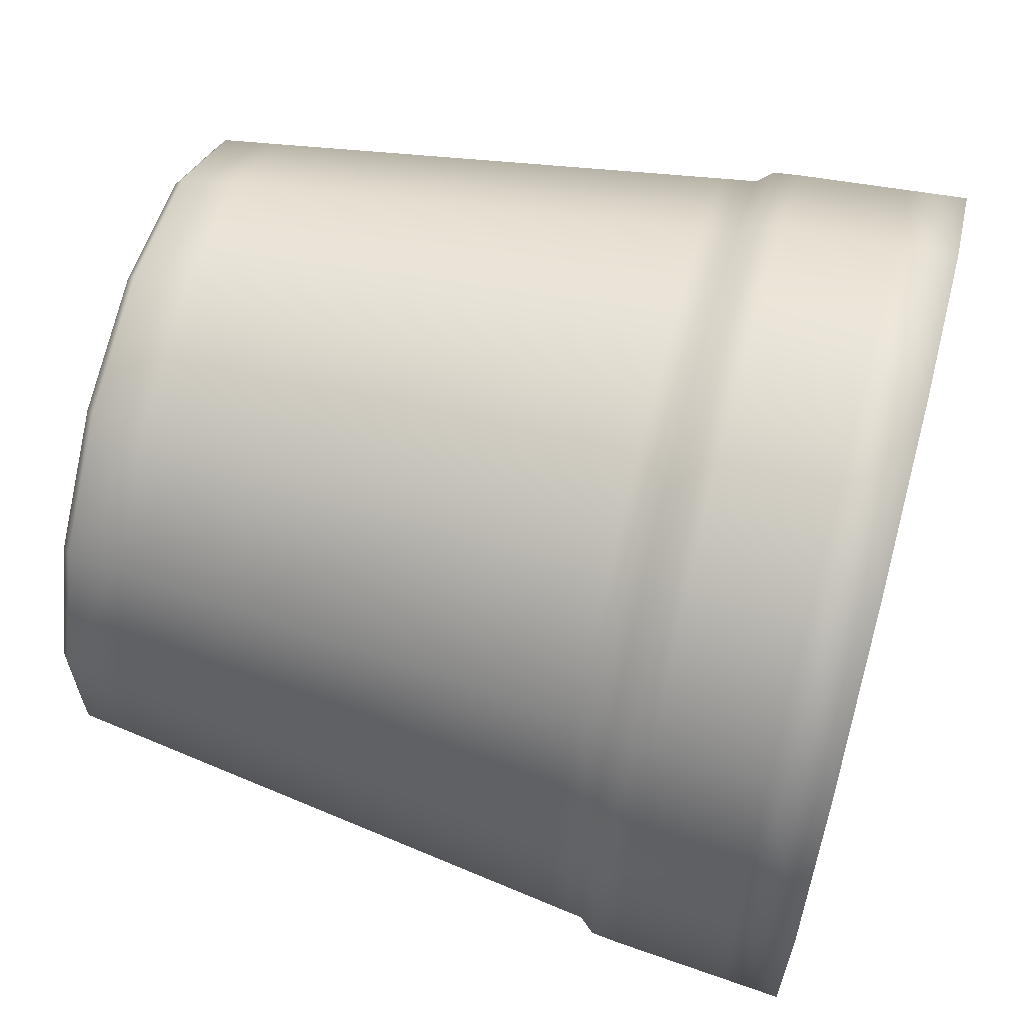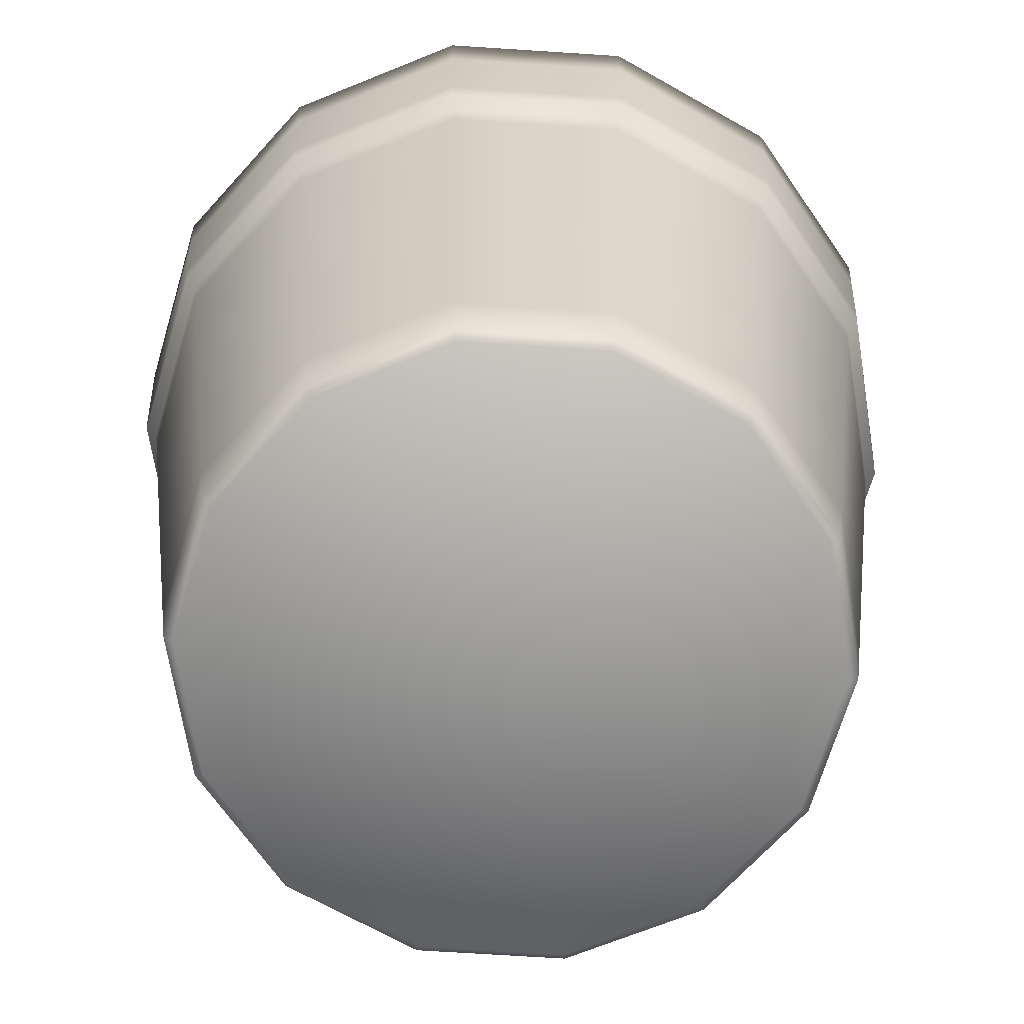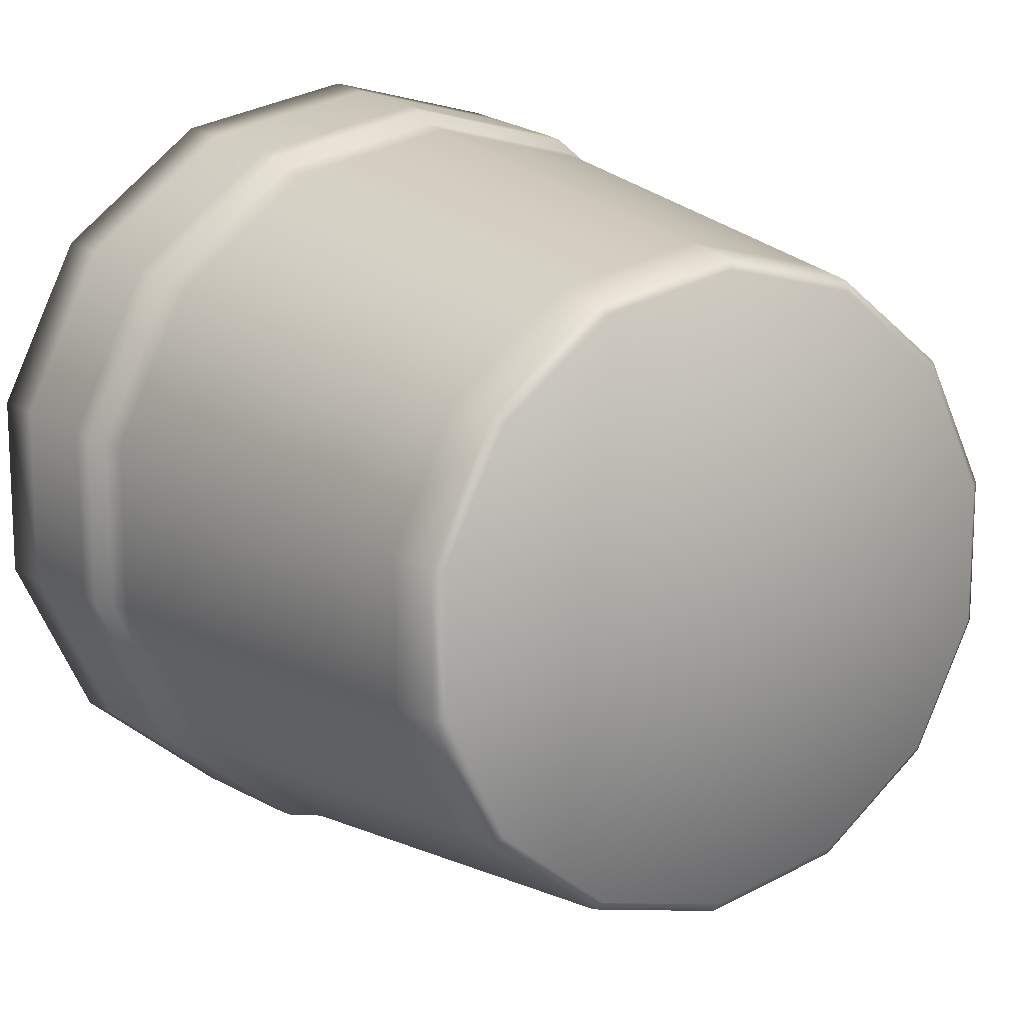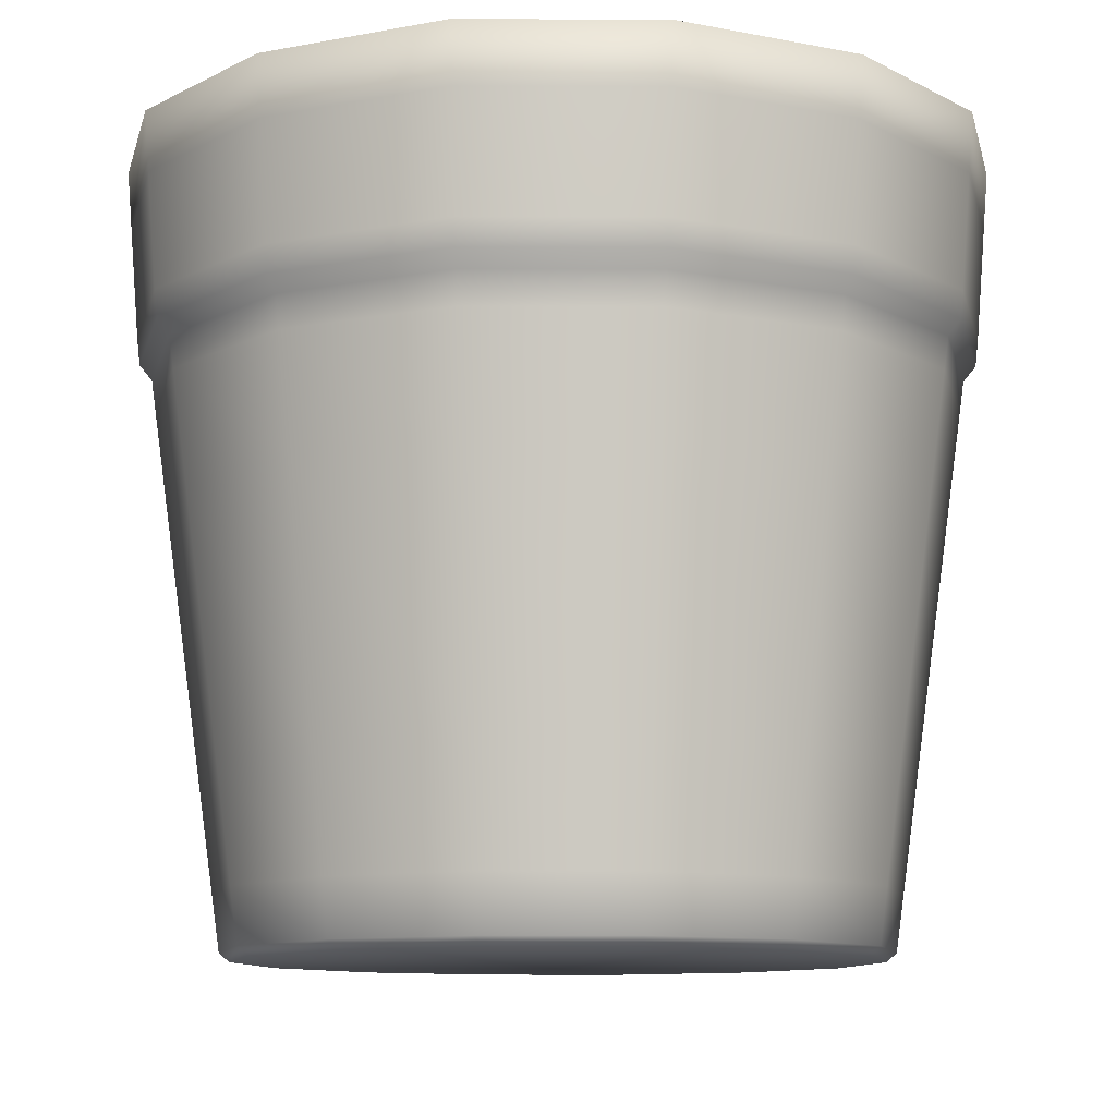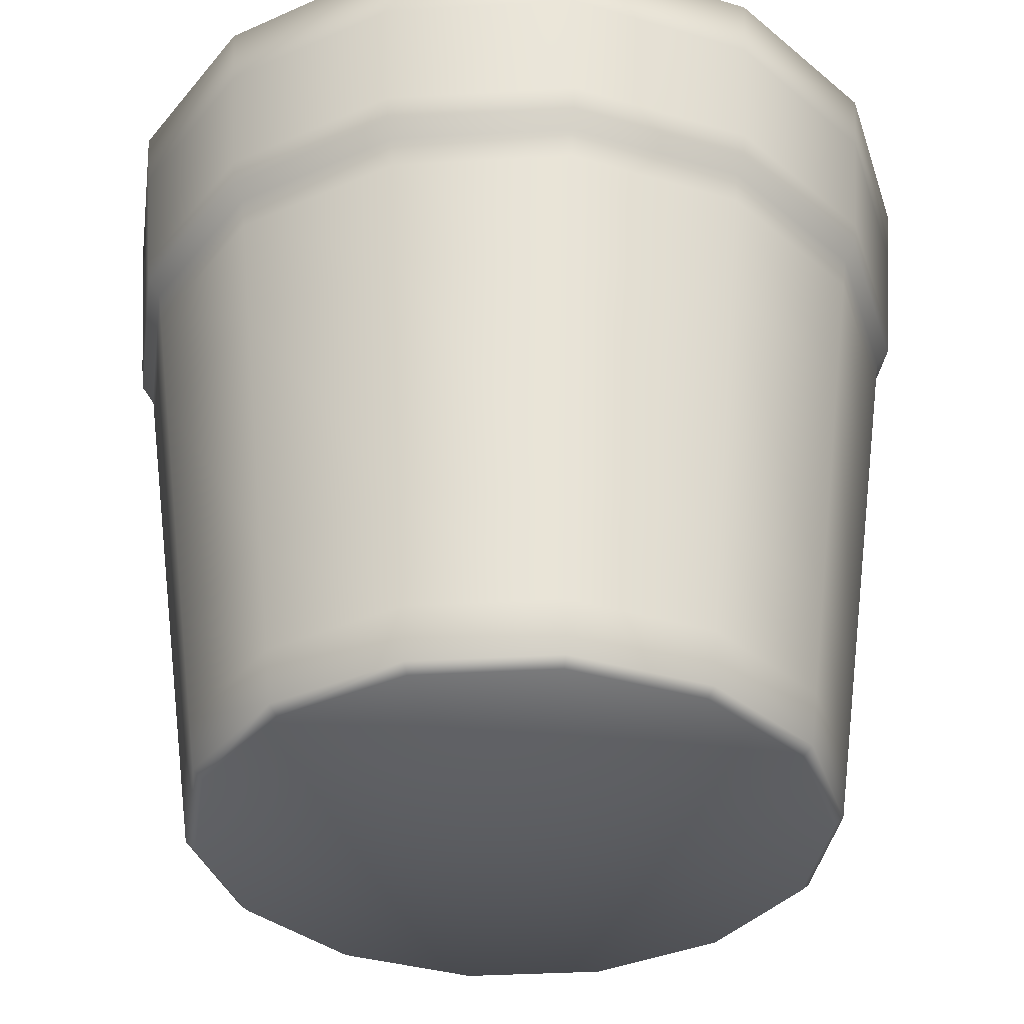
<metadata>
{"format":"obj","ext":"obj","renderer":"f3d","projection":"perspective","resolution":1024,"background":"white","views":[{"elev":63.5,"azim":104.9,"up":"+Z"},{"elev":-69.3,"azim":-68.0,"up":"+Y"},{"elev":13.9,"azim":-31.1,"up":"+Z"},{"elev":-10.6,"azim":166.8,"up":"+Y"},{"elev":-35.6,"azim":-59.9,"up":"+Y"}]}
</metadata>
<code>
g TerracottaPot
v 0.2767 0.1852 -0.2206
v 0.3558 0.1988 -0.08121
v 0.2853 0.1988 -0.2275
v 0.345 0.1852 -0.07874
v 0.3558 0.1988 0.08121
v 0.3583 0.2219 -0.08177
v 0.3583 0.2219 0.08179
v 0.345 0.1852 0.07874
v 0.3412 0.1572 -0.07788
v 0.3412 0.1572 0.07788
v 0.328 0.06026 -0.07487
v 0.2737 0.1572 -0.2182
v 0.328 0.06026 0.07487
v 0.1535 0.1852 -0.3188
v 0.1519 0.1572 -0.3154
v 0.2853 0.1988 -0.2275
v 0.2737 0.1572 0.2182
v 0.1583 0.1988 -0.3288
v 5.782e-06 0.1852 -0.3539
v 0.1595 0.2219 -0.3311
v 0.2873 0.2219 -0.2291
v 0.2767 0.1852 0.2206
v 0.2631 0.06026 0.2098
v 0.1519 0.1572 0.3154
v 0.2853 0.1988 0.2275
v 0.3558 0.1988 0.08121
v 0.3583 0.2219 0.08179
v 0.2873 0.2219 0.2291
v 0.366 0.3219 0.08355
v 0.2935 0.3219 0.2341
v 0.1583 0.1988 0.3288
v 0.1595 0.2219 0.3311
v 0.1535 0.1852 0.3188
v 5.782e-06 0.1988 0.3649
v 5.782e-06 0.1852 0.3539
v 5.782e-06 0.1572 0.35
v 0.146 0.06026 0.3032
v 5.782e-06 0.2219 0.3675
v -0.1583 0.1988 0.3288
v -0.1519 0.1572 0.3154
v 5.782e-06 0.06026 0.3365
v -0.1535 0.1852 0.3188
v 0.1629 0.3219 0.3383
v 0.2935 0.3219 0.2341
v 0.2873 0.2219 0.2291
v -0.1595 0.2219 0.3311
v -0.2853 0.1988 0.2275
v 5.782e-06 0.3219 0.3755
v -0.2737 0.1572 0.2182
v -0.146 0.06026 0.3032
v -0.2767 0.1852 0.2206
v 0.2968 0.3736 0.2367
v 0.1647 0.3736 0.342
v 0.37 0.3736 0.08446
v 0.366 0.3219 0.08355
v 0.37 0.3736 -0.08446
v 0.366 0.3219 -0.08355
v 0.3583 0.2219 0.08179
v 0.3583 0.2219 -0.08177
v 0.3171 0.3736 0.07238
v 0.2543 0.3736 0.2028
v 0.3171 0.3736 -0.07238
v 0.37 0.3736 -0.08446
v 5.782e-06 0.3736 0.3796
v 0.1411 0.3736 0.293
v -0.1629 0.3219 0.3383
v -0.2873 0.2219 0.2291
v -0.3558 0.1988 0.08121
v -0.3583 0.2219 0.08179
v -0.345 0.1852 0.07874
v -0.2935 0.3219 0.2341
v -0.3583 0.2219 0.08179
v -0.366 0.3219 0.08355
v -0.1647 0.3736 0.342
v -0.2968 0.3736 0.2367
v 5.782e-06 0.3736 0.3252
v -0.3412 0.1572 0.07788
v -0.37 0.3736 0.08446
v -0.366 0.3219 -0.08355
v -0.1411 0.3736 0.293
v -0.2631 0.06026 0.2098
v -0.2543 0.3736 0.2028
v 0.1377 0.3151 0.2859
v 5.782e-06 0.3151 0.3173
v -0.1377 0.3151 0.2859
v 0.2481 0.3151 0.1979
v 0.3094 0.3151 0.07061
v 0.3094 0.3151 -0.07061
v 0.2503 -0.2184 -0.05712
v 0.2481 0.3151 -0.1979
v 0.2503 -0.2184 0.05712
v 0.2007 -0.2184 0.1601
v 0.1114 -0.2184 0.2313
v 5.782e-06 -0.2184 0.2567
v 0.2543 0.3736 -0.2028
v 0.2968 0.3736 -0.2367
v 0.366 0.3219 -0.08355
v 0.2935 0.3219 -0.2341
v 0.3583 0.2219 -0.08177
v 0.2873 0.2219 -0.2291
v 0.1647 0.3736 -0.342
v 0.1629 0.3219 -0.3383
v 0.1411 0.3736 -0.293
v 0.1377 0.3151 -0.2859
v 0.1114 -0.2184 -0.2313
v 0.2007 -0.2184 -0.1601
v 5.782e-06 0.3736 -0.3252
v 5.782e-06 0.3151 -0.3173
v 5.782e-06 0.3736 -0.3796
v 5.782e-06 -0.2184 -0.2567
v 0.1091 -0.2649 -0.2266
v 5.782e-06 -0.2649 -0.2514
v 0.1966 -0.2649 -0.1568
v 5.782e-06 -0.2649 5.782e-06
v -0.1091 -0.2649 -0.2266
v -0.1114 -0.2184 -0.2313
v -0.1377 0.3151 -0.2859
v 0.2451 -0.2649 -0.05595
v -0.1966 -0.2649 -0.1568
v 0.2451 -0.2649 0.05595
v -0.2451 -0.2649 -0.05595
v -0.2007 -0.2184 -0.1601
v 0.1966 -0.2649 0.1568
v 0.1091 -0.2649 0.2266
v 5.782e-06 -0.2649 0.2514
v -0.1114 -0.2184 0.2313
v -0.1091 -0.2649 0.2266
v -0.2481 0.3151 0.1979
v -0.2007 -0.2184 0.1601
v -0.1966 -0.2649 0.1568
v -0.2451 -0.2649 0.05595
v -0.3171 0.3736 0.07238
v -0.2503 -0.2184 0.05712
v -0.2503 -0.2184 -0.05712
v -0.3094 0.3151 0.07061
v -0.37 0.3736 -0.08446
v -0.2481 0.3151 -0.1979
v -0.3094 0.3151 -0.07061
v -0.3171 0.3736 -0.07238
v -0.1411 0.3736 -0.293
v -0.2543 0.3736 -0.2028
v -0.2968 0.3736 -0.2367
v -0.1647 0.3736 -0.342
v -0.2935 0.3219 -0.2341
v -0.1629 0.3219 -0.3383
v -0.2873 0.2219 -0.2291
v -0.3583 0.2219 -0.08177
v 5.782e-06 0.3219 -0.3755
v -0.1595 0.2219 -0.3311
v 5.782e-06 0.2219 -0.3675
v -0.1583 0.1988 -0.3288
v 5.782e-06 0.1988 -0.3649
v -0.2853 0.1988 -0.2275
v -0.1535 0.1852 -0.3188
v -0.3558 0.1988 -0.08121
v -0.3583 0.2219 0.08179
v -0.3558 0.1988 0.08121
v -0.2767 0.1852 -0.2206
v -0.345 0.1852 -0.07874
v 5.782e-06 0.1572 -0.35
v -0.3412 0.1572 -0.07788
v -0.2737 0.1572 -0.2182
v -0.1519 0.1572 -0.3154
v -0.328 0.06026 0.07487
v -0.328 0.06026 -0.07487
v -0.2631 0.06026 -0.2098
v -0.146 0.06026 -0.3032
v -0.2386 -0.1641 -0.1903
v 5.782e-06 0.06026 -0.3365
v -0.1324 -0.1641 -0.2749
v -0.2279 -0.2618 -0.1817
v 0.146 0.06026 -0.3032
v 0.2737 0.1572 -0.2182
v 5.782e-06 -0.1641 -0.3051
v 0.2631 0.06026 -0.2098
v 0.3412 0.1572 -0.07788
v 0.328 0.06026 -0.07487
v 0.1324 -0.1641 -0.2749
v -0.1265 -0.2618 -0.2626
v 0.2386 -0.1641 -0.1903
v 5.782e-06 -0.2618 -0.2915
v 0.2975 -0.1641 -0.0679
v 0.1265 -0.2618 -0.2626
v 0.2975 -0.1641 0.0679
v 0.2279 -0.2618 -0.1817
v 0.2842 -0.2618 -0.06486
v -0.2227 -0.3093 -0.1776
v -0.1236 -0.3093 -0.2567
v 5.782e-06 -0.3093 -0.2849
v 0.1236 -0.3093 -0.2567
v 0.2227 -0.3093 -0.1776
v -0.2777 -0.3093 -0.06339
v -0.2842 -0.2618 -0.06486
v 0.2842 -0.2618 0.06486
v 0.2777 -0.3093 -0.06339
v 0.2386 -0.1641 0.1903
v 0.1197 -0.317 -0.2486
v 0.2157 -0.317 -0.172
v 5.782e-06 -0.317 -0.2759
v 0.269 -0.317 -0.06139
v 5.782e-06 -0.317 5.782e-06
v -0.1197 -0.317 -0.2486
v 0.269 -0.317 0.06139
v -0.2157 -0.317 -0.172
v 0.2157 -0.317 0.172
v 0.2777 -0.3093 0.06339
v -0.269 -0.317 -0.06139
v 0.2279 -0.2618 0.1817
v 0.2227 -0.3093 0.1776
v -0.2777 -0.3093 0.06339
v -0.269 -0.317 0.06139
v -0.2842 -0.2618 0.06486
v -0.2975 -0.1641 -0.0679
v -0.2227 -0.3093 0.1776
v 0.1197 -0.317 0.2486
v -0.2157 -0.317 0.172
v 0.1324 -0.1641 0.2749
v 0.1265 -0.2618 0.2626
v 0.1236 -0.3093 0.2567
v 5.782e-06 -0.317 0.2759
v -0.1197 -0.317 0.2486
v -0.1236 -0.3093 0.2567
v 5.782e-06 -0.3093 0.2849
v 5.782e-06 -0.1641 0.3051
v 5.782e-06 -0.2618 0.2915
v -0.1324 -0.1641 0.2749
v -0.1265 -0.2618 0.2626
v -0.2386 -0.1641 0.1903
v -0.2279 -0.2618 0.1817
v -0.2975 -0.1641 0.0679
v -0.2631 0.06026 -0.2098
v -0.2386 -0.1641 -0.1903
v -0.2842 -0.2618 -0.06486
v -0.2279 -0.2618 -0.1817
v 0.146 0.06026 0.3032
v 0.1519 0.1572 0.3154
v 0.2737 0.1572 0.2182
v 0.3558 0.1988 -0.08121
v 0.3583 0.2219 -0.08177
v 0.2873 0.2219 -0.2291
v 0.2853 0.1988 -0.2275
v 0.2873 0.2219 -0.2291
v 0.2935 0.3219 -0.2341
v 0.1595 0.2219 -0.3311
v -0.3583 0.2219 -0.08177
v -0.366 0.3219 -0.08355
v -0.366 0.3219 0.08355
v -0.3583 0.2219 0.08179
v 0.3094 0.3151 -0.07061
v 0.2007 -0.2184 -0.1601
v 0.2481 0.3151 -0.1979
g TerracottaPot_0
f 3 2 1
f 2 4 1
f 2 5 4
f 2 6 5
f 6 7 5
f 5 8 4
f 4 9 1
f 10 9 4
f 8 10 4
f 9 10 11
f 9 12 1
f 10 13 11
f 1 12 14
f 12 15 14
f 16 1 14
f 17 10 8
f 10 17 13
f 18 16 14
f 14 15 19
f 18 14 19
f 18 20 16
f 20 21 16
f 22 17 8
f 17 23 13
f 24 17 22
f 25 22 8
f 26 25 8
f 26 27 25
f 27 28 25
f 27 29 28
f 29 30 28
f 25 28 31
f 25 31 22
f 28 32 31
f 31 33 22
f 33 24 22
f 31 34 33
f 31 32 34
f 33 35 24
f 34 35 33
f 35 36 24
f 24 36 37
f 32 38 34
f 34 39 35
f 34 38 39
f 40 36 35
f 36 41 37
f 36 40 41
f 39 42 35
f 42 40 35
f 32 43 38
f 44 43 32
f 45 44 32
f 38 46 39
f 39 47 42
f 39 46 47
f 43 48 38
f 38 48 46
f 49 40 42
f 40 50 41
f 40 49 50
f 47 51 42
f 51 49 42
f 44 52 43
f 43 53 48
f 52 53 43
f 54 52 44
f 55 54 44
f 56 54 55
f 57 56 55
f 57 55 58
f 59 57 58
f 54 60 52
f 52 61 53
f 60 61 52
f 62 60 54
f 63 62 54
f 53 64 48
f 61 65 53
f 53 65 64
f 48 64 66
f 48 66 46
f 46 66 67
f 46 67 47
f 47 67 68
f 67 69 68
f 47 68 51
f 68 70 51
f 66 71 67
f 67 71 72
f 71 73 72
f 64 74 66
f 66 74 71
f 71 75 73
f 74 75 71
f 64 76 74
f 65 76 64
f 70 77 51
f 77 49 51
f 75 78 73
f 73 78 79
f 74 80 75
f 76 80 74
f 49 77 81
f 49 81 50
f 75 82 78
f 80 82 75
f 65 83 76
f 76 84 80
f 83 84 76
f 80 85 82
f 84 85 80
f 86 83 65
f 61 86 65
f 87 86 61
f 60 87 61
f 88 87 60
f 62 88 60
f 88 89 87
f 90 88 62
f 87 91 86
f 89 91 87
f 86 92 83
f 91 92 86
f 83 93 84
f 92 93 83
f 84 94 85
f 93 94 84
f 95 90 62
f 95 62 63
f 96 95 63
f 96 63 97
f 98 96 97
f 98 97 99
f 100 98 99
f 101 96 98
f 102 101 98
f 103 95 96
f 101 103 96
f 104 90 95
f 103 104 95
f 104 105 90
f 105 106 90
f 107 103 101
f 108 104 103
f 107 108 103
f 109 101 102
f 109 107 101
f 110 105 104
f 108 110 104
f 105 111 106
f 110 112 105
f 112 111 105
f 111 113 106
f 106 113 89
f 112 114 111
f 111 114 113
f 115 112 110
f 115 114 112
f 116 110 108
f 116 115 110
f 117 108 107
f 117 116 108
f 113 118 89
f 113 114 118
f 119 114 115
f 119 115 116
f 118 114 120
f 121 114 119
f 89 118 91
f 118 120 91
f 91 120 92
f 122 119 116
f 122 116 117
f 121 119 122
f 120 123 92
f 120 114 123
f 92 123 93
f 123 124 93
f 123 114 124
f 93 124 94
f 124 125 94
f 124 114 125
f 94 125 126
f 94 126 85
f 125 114 127
f 125 127 126
f 85 126 128
f 85 128 82
f 126 127 129
f 126 129 128
f 127 114 130
f 127 130 129
f 131 114 121
f 130 114 131
f 82 128 132
f 82 132 78
f 129 130 133
f 130 131 133
f 131 121 134
f 133 131 134
f 134 121 122
f 128 129 135
f 129 133 135
f 128 135 132
f 78 132 136
f 78 136 79
f 134 122 137
f 137 122 117
f 133 134 138
f 135 133 138
f 138 134 137
f 132 135 139
f 135 138 139
f 132 139 136
f 137 117 140
f 140 117 107
f 140 107 109
f 138 137 141
f 139 138 141
f 141 137 140
f 136 139 142
f 139 141 142
f 141 140 143
f 143 140 109
f 142 141 143
f 136 142 144
f 79 136 144
f 142 143 145
f 143 109 145
f 144 142 145
f 79 144 146
f 147 79 146
f 109 148 145
f 148 109 102
f 144 145 149
f 146 144 149
f 145 148 149
f 148 102 20
f 150 148 20
f 148 150 149
f 150 20 18
f 146 149 151
f 149 150 151
f 152 150 18
f 150 152 151
f 152 18 19
f 147 146 153
f 153 146 151
f 152 19 154
f 151 152 154
f 155 147 153
f 156 147 155
f 157 156 155
f 157 155 70
f 153 151 158
f 151 154 158
f 155 153 159
f 155 159 70
f 153 158 159
f 19 160 154
f 15 160 19
f 159 161 70
f 161 77 70
f 158 162 159
f 162 161 159
f 154 163 158
f 160 163 154
f 163 162 158
f 77 161 164
f 77 164 81
f 161 162 165
f 161 165 164
f 162 163 166
f 162 166 165
f 163 167 166
f 163 160 167
f 166 167 168
f 160 15 169
f 160 169 167
f 167 170 168
f 167 169 170
f 168 170 171
f 15 172 169
f 15 173 172
f 169 174 170
f 169 172 174
f 173 175 172
f 173 176 175
f 176 177 175
f 172 175 178
f 172 178 174
f 170 174 179
f 170 179 171
f 175 177 180
f 175 180 178
f 174 178 181
f 174 181 179
f 177 182 180
f 177 13 182
f 178 180 183
f 178 183 181
f 13 184 182
f 13 23 184
f 180 182 185
f 180 185 183
f 182 184 186
f 182 186 185
f 171 179 187
f 179 181 188
f 179 188 187
f 181 183 189
f 181 189 188
f 183 185 190
f 183 190 189
f 185 186 191
f 185 191 190
f 171 187 192
f 193 171 192
f 184 194 186
f 186 195 191
f 186 194 195
f 184 196 194
f 23 196 184
f 189 190 197
f 190 191 198
f 197 190 198
f 199 189 197
f 188 189 199
f 198 191 200
f 191 195 200
f 198 201 197
f 197 201 199
f 200 201 198
f 202 188 199
f 199 201 202
f 187 188 202
f 203 201 200
f 200 195 203
f 202 201 204
f 204 187 202
f 205 201 203
f 192 187 204
f 195 206 203
f 203 206 205
f 194 206 195
f 207 192 204
f 204 201 207
f 194 208 206
f 196 208 194
f 206 209 205
f 208 209 206
f 210 192 207
f 193 192 210
f 207 201 211
f 211 210 207
f 212 193 210
f 213 193 212
f 214 210 211
f 212 210 214
f 215 201 205
f 205 209 215
f 211 201 216
f 216 214 211
f 196 217 208
f 208 218 209
f 217 218 208
f 209 219 215
f 218 219 209
f 220 201 215
f 215 219 220
f 216 201 221
f 221 201 220
f 222 214 216
f 221 222 216
f 220 223 221
f 219 223 220
f 223 222 221
f 37 217 196
f 23 37 196
f 37 41 217
f 41 224 217
f 217 224 218
f 41 50 224
f 218 225 219
f 225 223 219
f 224 225 218
f 50 226 224
f 224 226 225
f 50 81 226
f 225 227 223
f 227 222 223
f 226 227 225
f 81 228 226
f 226 228 227
f 81 164 228
f 227 229 222
f 228 229 227
f 229 214 222
f 229 212 214
f 164 230 228
f 228 230 229
f 230 212 229
f 164 165 230
f 230 213 212
f 165 213 230
f 165 231 213
f 231 232 213
f 213 232 233
f 232 234 233
f 236 235 23
f 237 236 23
f 240 239 238
f 241 240 238
f 102 243 242
f 244 102 242
f 247 246 245
f 248 247 245
f 251 250 249
f 250 89 249

</code>
